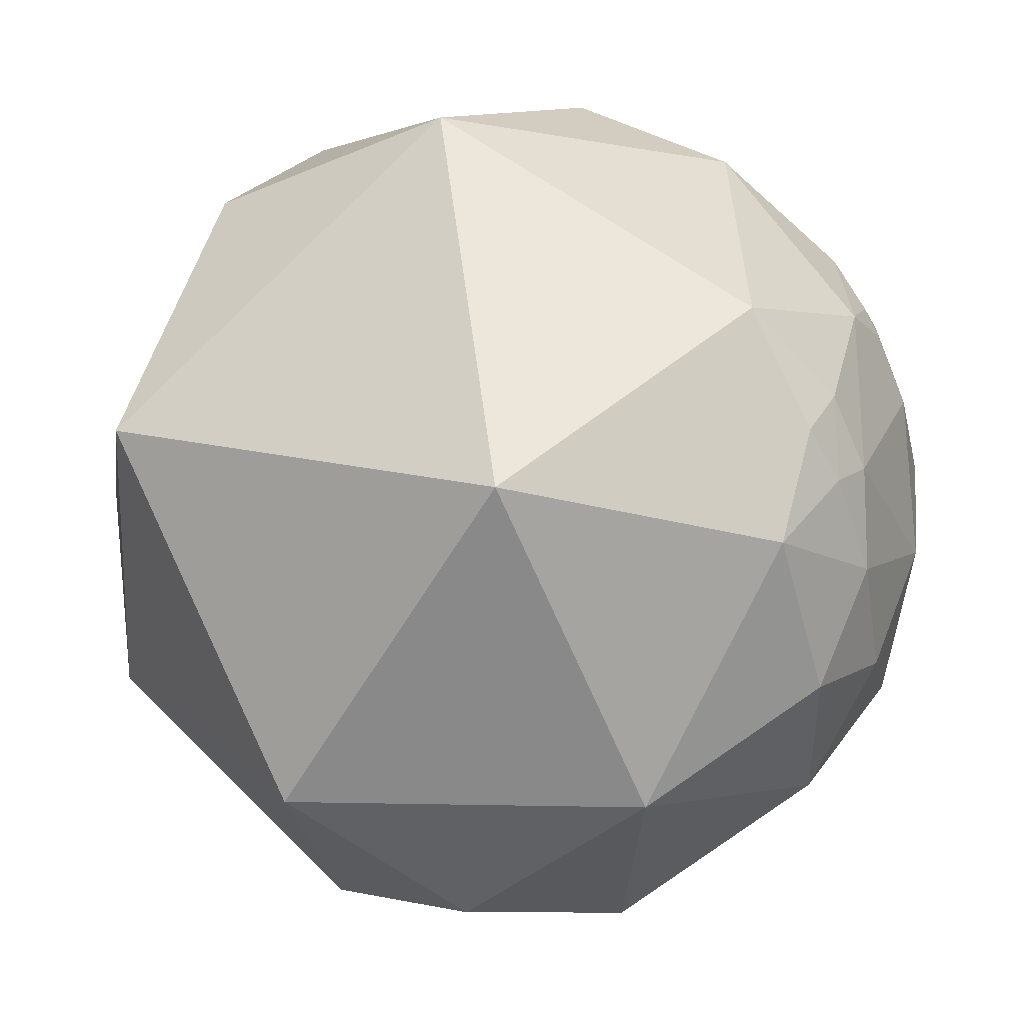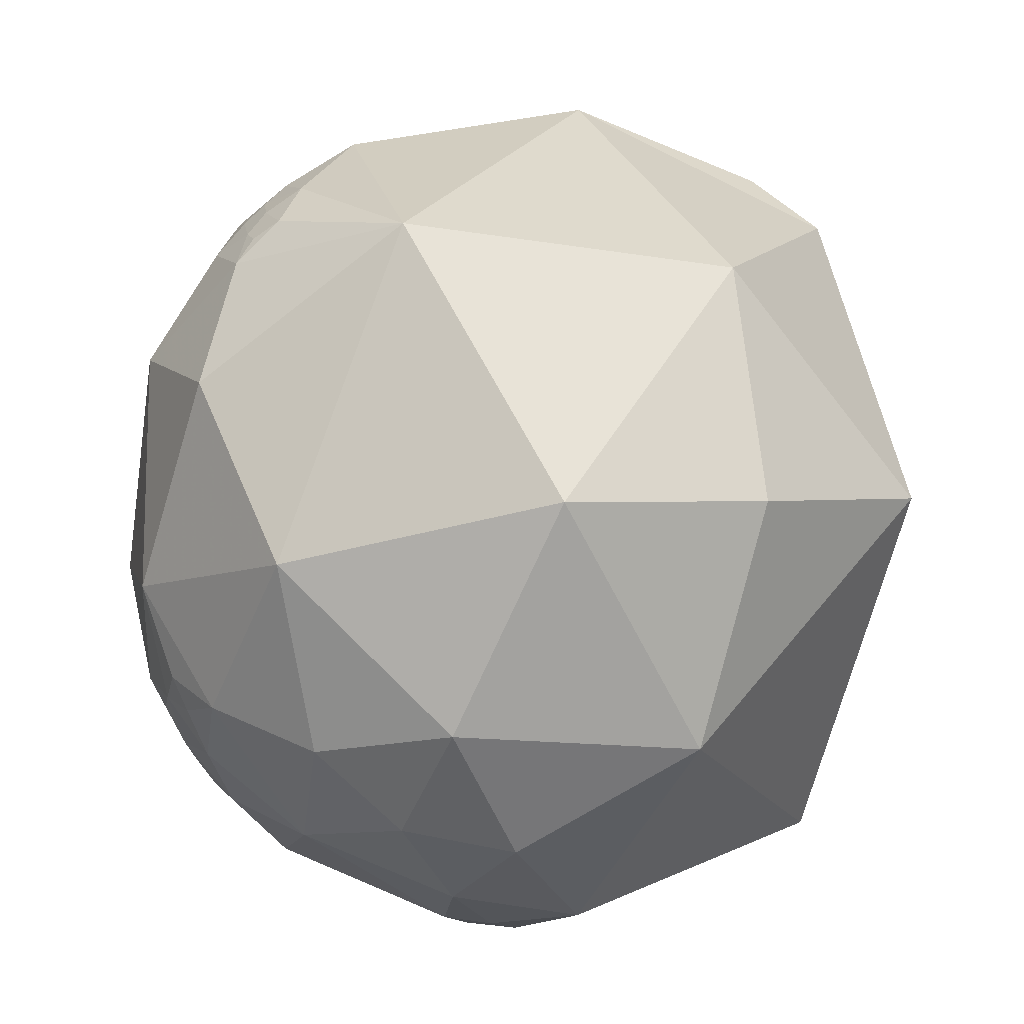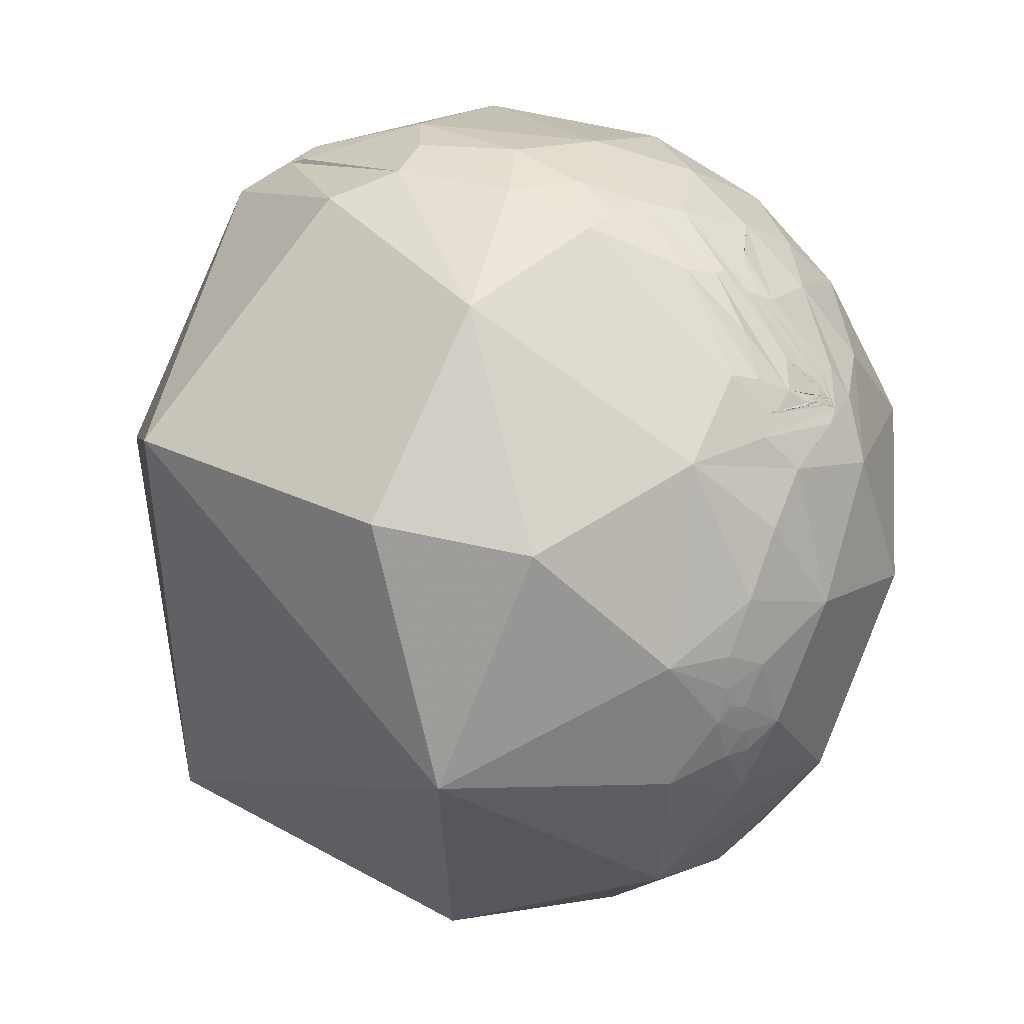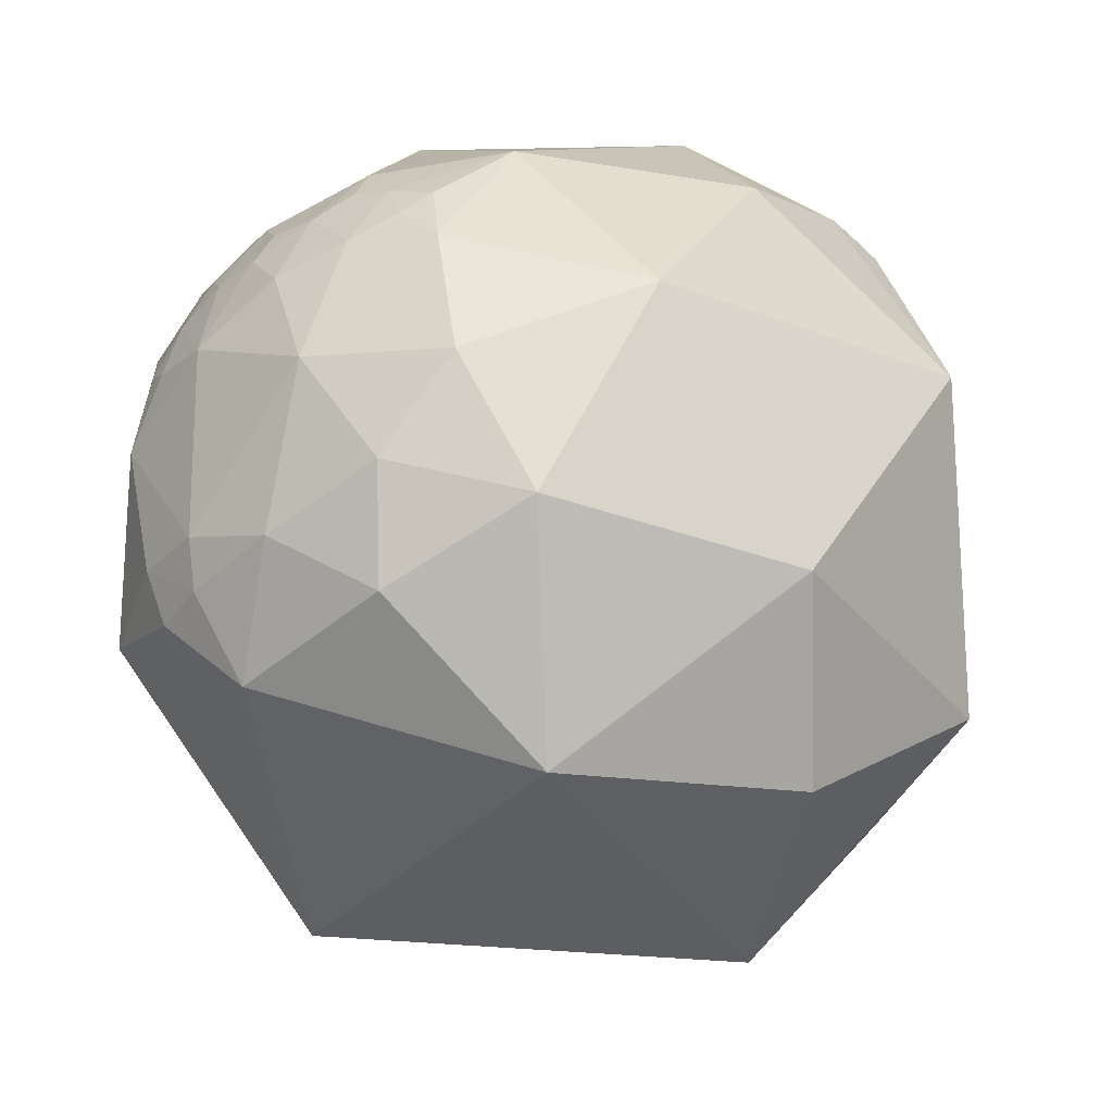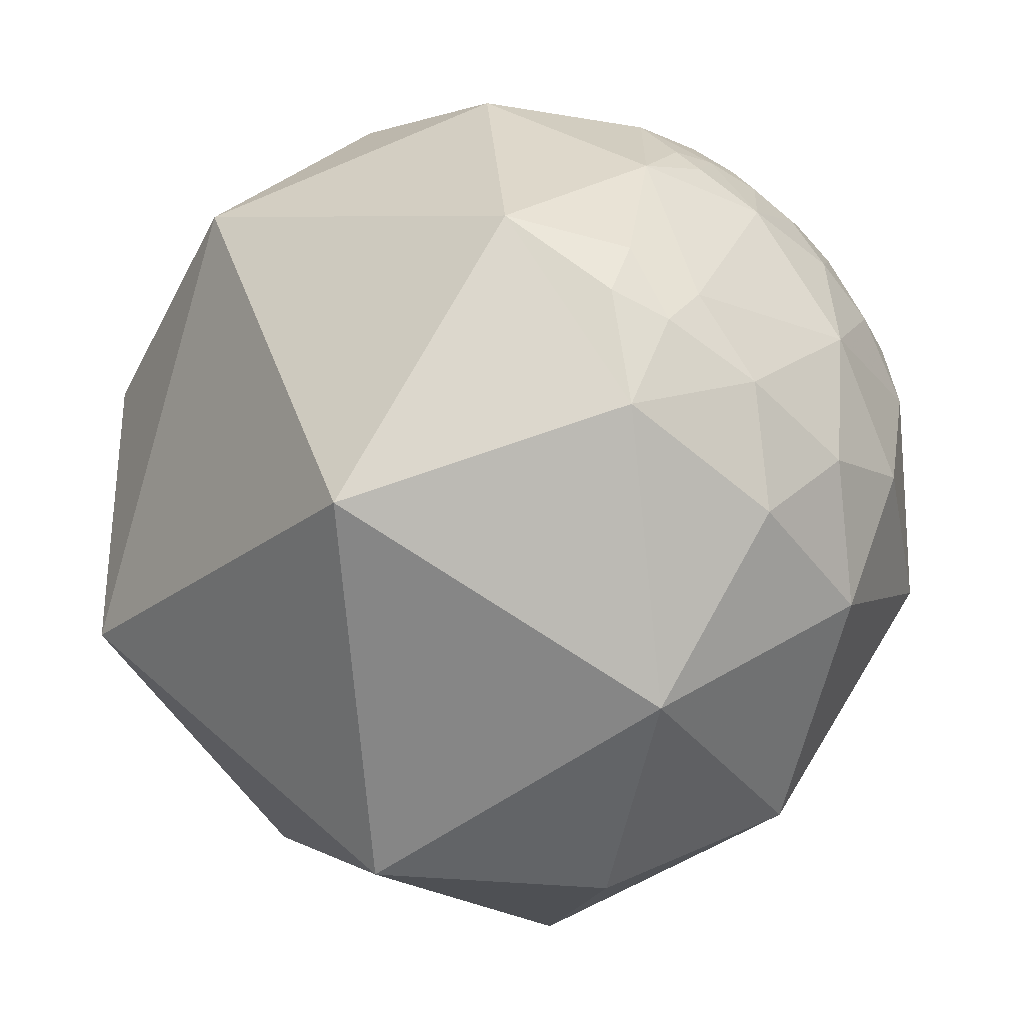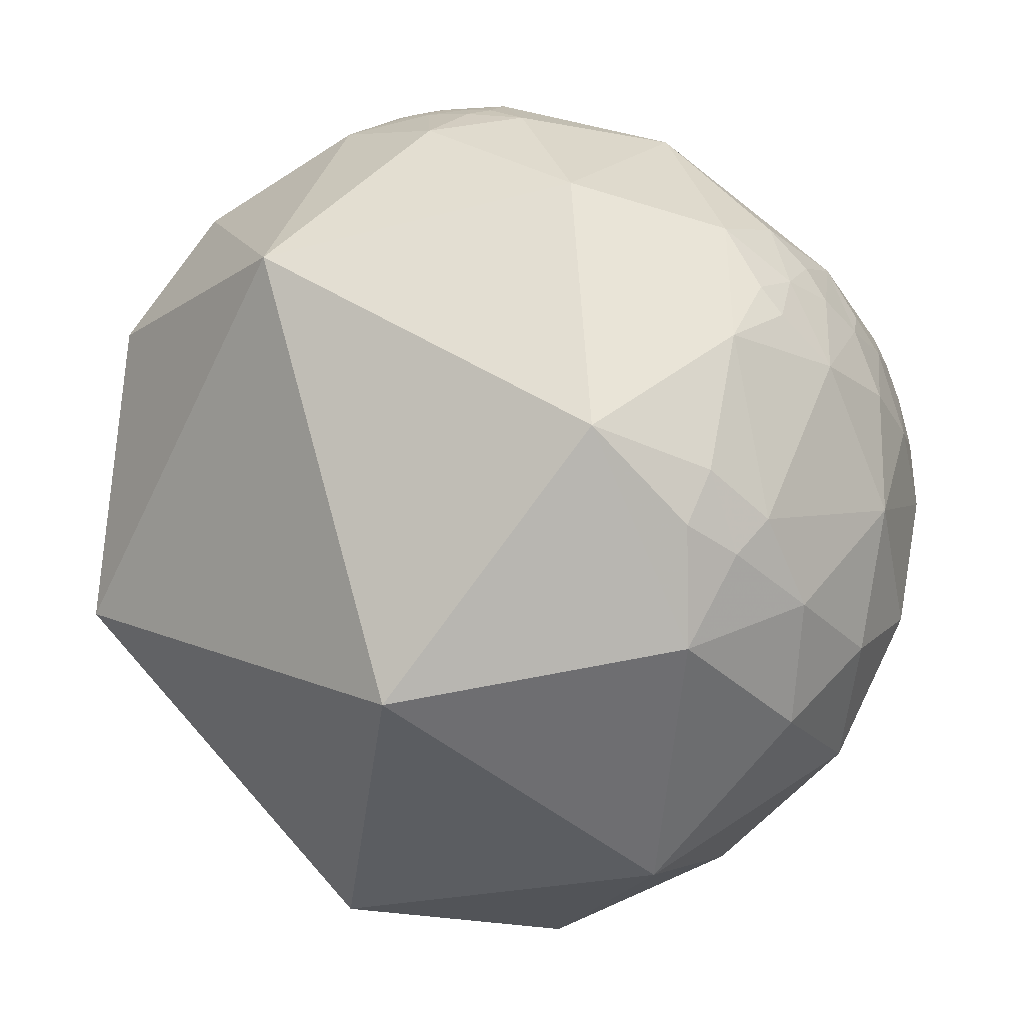
<metadata>
{"format":"obj","ext":"obj","renderer":"f3d","projection":"perspective","resolution":1024,"background":"white","views":[{"elev":-57.2,"azim":-15.6,"up":"+Z"},{"elev":36.5,"azim":138.5,"up":"+Y"},{"elev":-29.4,"azim":-54.0,"up":"+Y"},{"elev":-47.8,"azim":102.7,"up":"+Z"},{"elev":-61.6,"azim":19.0,"up":"+Z"},{"elev":-33.4,"azim":7.9,"up":"+Z"}]}
</metadata>
<code>
v -0.2646 -0.1791 0.9476
v -0.2646 -0.1792 0.9476
v -0.2646 -0.1791 0.9476
v -0.2644 -0.1787 0.9477
v -0.2641 -0.1761 0.9483
v -0.2292 -0.1588 0.9603
v -0.1138 -0.09085 0.9893
v -0.1303 -0.06478 0.9894
v -0.1305 -0.1045 0.9859
v -0.141 -0.04981 0.9888
v -0.2787 -0.1877 0.9419
v -0.08797 -0.0871 0.9923
v -0.3188 -0.1187 0.9404
v -0.1336 -0.009144 0.991
v -0.0766 -0.09044 0.993
v -0.08699 0.0108 0.9962
v -0.3857 -0.132 0.9131
v -0.2666 0.111 0.9574
v -0.01776 -0.0284 0.9994
v -0.08943 -0.1341 0.9869
v -0.2814 -0.2419 0.9286
v -0.1754 -0.2768 0.9448
v -0.1931 -0.4159 0.8887
v -0.2134 -0.1491 0.9655
v -0.1327 -0.08333 0.9876
v -0.243 -0.03548 0.9694
v -0.1176 -0.06929 0.9906
v -0.34 0.1025 0.9348
v -0.3025 0.106 0.9472
v -0.446 0.2929 0.8457
v -0.3274 0.1993 0.9236
v -0.3189 0.2217 0.9215
v -0.2707 0.3345 0.9027
v -0.1137 0.3663 0.9235
v -0.1412 0.2123 0.9669
v -0.09104 0.5485 0.8312
v -0.3323 0.4964 0.802
v 0.03411 0.1091 0.9934
v 0.05531 0.3473 0.9361
v -0.2847 0.6808 0.6749
v -0.1087 -0.08546 0.9904
v -0.08715 -0.07268 0.9935
v -0.08742 -0.07281 0.9935
v -0.08462 -0.07117 0.9939
v -0.09076 -0.07474 0.9931
v -0.185 -0.1305 0.974
v -0.09267 -0.07584 0.9928
v -0.1021 -0.08128 0.9915
v -0.1622 -0.1119 0.9804
v -0.1906 -0.1181 0.9745
v -0.233 -0.1125 0.966
v -0.274 -0.1782 0.9451
v -0.3619 -0.005116 0.9322
v -0.4837 0.109 0.8684
v -0.6564 0.1754 0.7337
v -0.597 0.2362 0.7667
v -0.6418 0.3269 0.6937
v -0.09112 -0.07395 0.9931
v -0.4132 0.1219 0.9024
v -0.3903 0.1413 0.9098
v -0.5485 0.291 0.7839
v -0.5337 0.513 0.6723
v -0.4296 -0.3473 0.8336
v 0.3629 -0.2886 0.886
v -0.1777 -0.5587 0.8101
v -0.6169 -0.5623 0.5507
v -0.263 -0.7109 0.6522
v -0.06412 -0.7303 0.6801
v -0.0635 -0.7599 0.6469
v -0.1499 -0.661 0.7352
v -0.1034 -0.7085 0.6981
v -0.0253 -0.7203 0.6932
v 0.04696 -0.487 0.8721
v -0.0513 -0.6478 0.7601
v 0.03243 -0.7946 0.6063
v 0.08141 -0.768 0.6353
v 0.105 -0.7066 0.6998
v 0.02608 -0.7522 0.6584
v 0.161 -0.8075 0.5675
v -0.04382 -0.8617 0.5055
v -0.3998 -0.9055 0.142
v 0.2836 -0.9229 0.2604
v 0.4784 -0.6455 0.5954
v 0.6089 -0.7598 0.2278
v 0.7059 -0.6343 0.3152
v 0.8297 -0.4535 0.3255
v 0.6785 -0.7303 0.07927
v 0.3146 -0.8782 -0.3602
v 0.7201 -0.6934 0.02552
v 0.742 -0.6541 0.1469
v 0.7803 -0.5774 0.2402
v 0.819 -0.5494 0.1657
v 0.6148 -0.7839 -0.08638
v 0.5485 -0.7355 -0.3978
v 0.8159 -0.5769 -0.0387
v 0.659 -0.6051 -0.4467
v 0.5887 -0.6087 -0.5319
v 0.4927 -0.7043 -0.5111
v 0.4724 -0.5277 -0.7059
v 0.05776 -0.1628 0.985
v 0.05296 0.8188 0.5717
v 0.3466 0.1445 0.9268
v 0.2857 0.6154 0.7346
v 0.2409 0.7661 0.5958
v 0.2952 0.8364 0.4619
v 0.7515 -0.1425 0.6441
v 0.377 0.72 0.5826
v 0.4646 0.6696 0.5794
v 0.5215 0.7439 0.4179
v 0.6551 0.4432 0.6119
v 0.7563 0.602 0.2562
v 0.4656 0.6188 -0.6327
v 0.8903 0.4147 -0.1882
v 0.958 0.1298 0.2557
v 0.9311 -0.1945 0.3086
v 0.9985 -0.01494 -0.05247
v 0.9936 -0.03041 0.109
v 0.9767 -0.214 0.01812
v 0.9372 0.01372 -0.3485
v 0.7704 0.1402 -0.6219
v 0.9332 -0.3117 0.179
v 0.9766 -0.1356 0.1668
v 0.9517 -0.215 0.2192
v 0.8863 -0.4086 0.2179
v 0.9932 -0.09943 0.06078
v 0.8796 -0.453 0.1451
v 0.924 -0.3823 0.009488
v 0.914 -0.314 -0.257
v 0.8382 -0.1614 -0.5209
v 0.672 -0.1939 -0.7147
v 0.7205 -0.4192 -0.5524
v -0.8362 -0.05335 0.5459
v -0.7582 0.2763 0.5906
v -0.798 0.4747 0.3712
v -0.923 0.3182 0.2164
v -0.857 0.3702 0.3583
v -0.7628 0.6461 0.02456
v -0.8198 0.5726 0.005538
v -0.7992 0.6011 -0.001224
v -0.7918 0.6106 0.01217
v -0.827 0.56 0.04909
v -0.8237 -0.4913 0.283
v -0.4065 0.3263 -0.8534
v -0.9494 -0.1503 -0.2757
v -0.1705 -0.5612 -0.8099
v -0.4416 0.8409 0.3128
v -0.7009 0.433 0.5668
v -0.7363 0.596 0.3205
v -0.1718 0.8611 -0.4786
v 0.3338 0.9418 0.04044
v -0.7838 0.5936 -0.1827
v 0.06535 0.5399 -0.8392
v 0.3388 0.06208 -0.9388
v 0.3161 0.75 0.581
v 0.3684 0.7804 0.5053
v 0.4352 0.7557 0.4895
v 0.4564 0.7753 0.4366
v 0.4092 0.8205 0.3992
f 3 2 1
f 4 2 3
f 11 9 52
f 27 9 8
f 5 7 4
f 11 13 17
f 16 18 15
f 14 15 18
f 12 17 15
f 20 19 16
f 15 21 20
f 17 21 15
f 17 63 21
f 22 63 23
f 20 21 22
f 52 7 5
f 10 11 12
f 2 24 1
f 7 25 24
f 26 27 8
f 27 26 7
f 6 24 2
f 33 29 31
f 32 33 31
f 37 33 36
f 36 34 39
f 29 28 10
f 45 47 48
f 5 51 52
f 49 50 51
f 54 13 53
f 56 55 54
f 55 132 17
f 133 55 57
f 48 47 44
f 44 42 58
f 25 51 58
f 26 51 25
f 60 59 26
f 59 51 26
f 49 58 50
f 62 61 30
f 61 62 57
f 22 73 100
f 73 64 100
f 22 23 73
f 78 69 75
f 77 76 79
f 73 65 74
f 73 74 77
f 65 67 70
f 80 69 67
f 70 67 71
f 71 69 68
f 77 72 78
f 23 65 73
f 63 66 67
f 83 73 77
f 79 83 77
f 81 82 80
f 84 87 90
f 85 84 90
f 93 88 94
f 97 96 94
f 98 99 97
f 98 97 94
f 96 95 93
f 94 96 93
f 88 93 82
f 81 80 67
f 102 39 38
f 101 36 103
f 36 39 103
f 150 101 105
f 106 102 64
f 110 103 102
f 111 109 110
f 39 102 103
f 101 103 104
f 40 101 146
f 112 150 113
f 113 150 111
f 117 116 114
f 116 113 114
f 113 120 112
f 120 113 119
f 106 114 110
f 114 113 111
f 86 121 115
f 124 121 86
f 121 123 115
f 123 122 115
f 118 128 116
f 128 119 116
f 119 128 129
f 96 131 128
f 130 129 131
f 131 129 128
f 95 96 128
f 120 129 130
f 118 116 125
f 115 122 114
f 119 113 116
f 132 55 133
f 133 134 136
f 135 138 137
f 136 135 132
f 144 142 132
f 142 81 66
f 141 140 138
f 148 134 147
f 138 148 137
f 146 148 62
f 148 147 62
f 141 139 140
f 140 148 138
f 152 149 112
f 62 147 57
f 81 67 66
f 30 60 28
f 149 150 112
f 9 27 7
f 14 29 12
f 18 29 14
f 19 35 16
f 59 53 51
f 59 54 53
f 61 56 54
f 86 106 83
f 130 131 99
f 151 144 135
f 7 24 6
f 10 9 11
f 6 4 7
f 3 24 4
f 12 11 17
f 14 12 15
f 19 20 22
f 22 21 63
f 15 20 16
f 24 58 4
f 26 10 28
f 26 25 7
f 31 18 32
f 24 25 58
f 33 32 18
f 29 30 28
f 49 46 48
f 35 34 33
f 18 35 33
f 34 36 33
f 33 37 30
f 35 39 34
f 38 39 35
f 40 37 36
f 42 43 45
f 43 44 45
f 41 42 48
f 13 51 53
f 46 41 48
f 45 48 42
f 49 51 5
f 59 30 61
f 17 54 55
f 17 13 54
f 57 55 56
f 17 132 63
f 44 43 42
f 58 41 46
f 58 42 41
f 58 48 44
f 49 48 58
f 51 50 58
f 61 54 59
f 37 62 30
f 57 56 61
f 19 22 100
f 65 63 67
f 23 63 65
f 71 72 74
f 79 75 80
f 79 76 75
f 71 68 72
f 77 74 72
f 71 67 69
f 80 75 69
f 74 70 71
f 77 78 76
f 68 69 72
f 84 82 93
f 64 83 106
f 83 85 86
f 79 82 83
f 84 85 83
f 82 81 88
f 85 91 86
f 90 92 91
f 93 87 84
f 92 90 95
f 118 121 127
f 91 92 86
f 94 88 98
f 89 93 95
f 99 131 97
f 88 99 98
f 73 83 64
f 101 40 36
f 102 38 100
f 64 102 100
f 111 150 109
f 108 110 109
f 104 105 101
f 108 103 110
f 109 158 157
f 106 86 115
f 106 115 114
f 117 122 125
f 114 111 110
f 86 126 124
f 127 95 128
f 118 127 128
f 129 120 119
f 117 125 116
f 136 138 135
f 102 106 110
f 66 132 142
f 146 151 137
f 132 133 136
f 142 144 81
f 132 135 144
f 134 139 136
f 136 139 141
f 143 145 144
f 144 145 81
f 40 146 62
f 148 139 134
f 146 137 148
f 143 152 153
f 149 146 150
f 149 143 151
f 101 150 146
f 148 140 139
f 152 112 153
f 120 130 153
f 112 120 153
f 4 46 5
f 11 52 13
f 63 132 66
f 81 145 88
f 88 145 99
f 58 46 4
f 28 60 26
f 40 62 37
f 16 35 18
f 19 38 35
f 12 29 10
f 44 47 45
f 92 126 86
f 97 131 96
f 133 147 134
f 137 151 135
f 151 143 144
f 143 153 145
f 153 99 145
f 153 130 99
f 19 100 38
f 57 147 133
f 52 9 7
f 10 8 9
f 6 2 4
f 3 1 24
f 26 8 10
f 31 29 18
f 29 33 30
f 49 5 46
f 13 52 51
f 59 60 30
f 78 72 69
f 75 76 78
f 74 65 70
f 84 83 82
f 79 80 82
f 85 90 91
f 93 89 87
f 117 114 122
f 136 141 138
f 146 149 151
f 143 149 152
f 108 107 103
f 105 158 150
f 109 156 108
f 103 154 104
f 105 154 155
f 155 107 156
f 109 150 158
f 108 156 107
f 105 155 158
f 109 157 156
f 103 107 154
f 105 104 154
f 157 158 156
f 155 154 107
f 156 158 155
f 87 89 90
f 95 127 126
f 118 125 122
f 122 123 121
f 121 124 126
f 126 92 95
f 89 95 90
f 118 122 121
f 126 127 121

</code>
